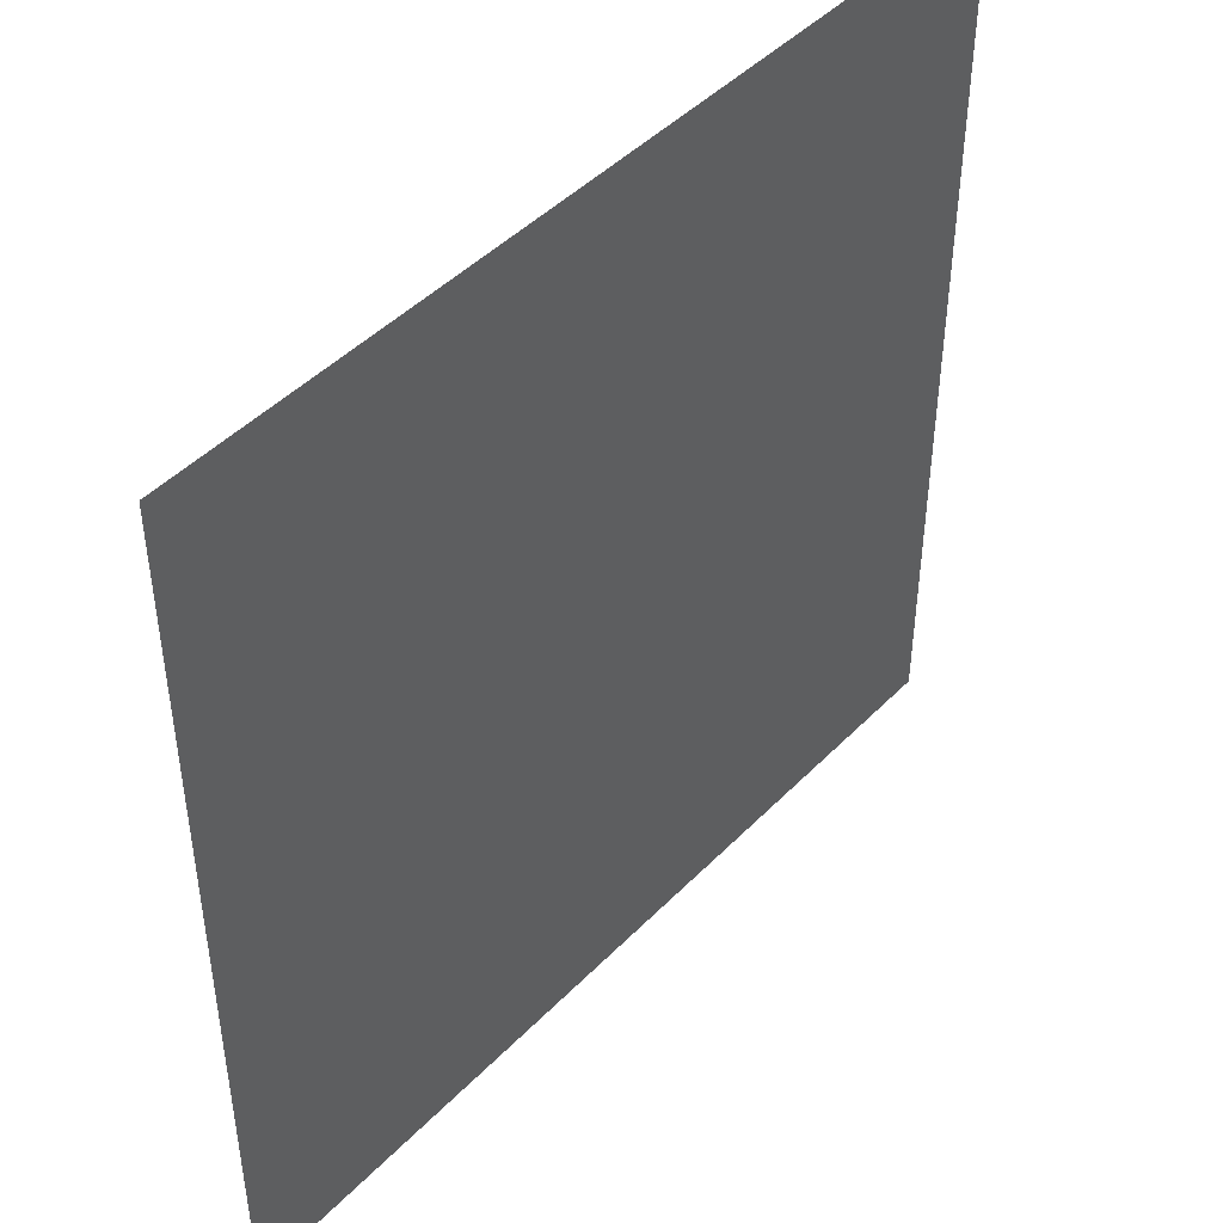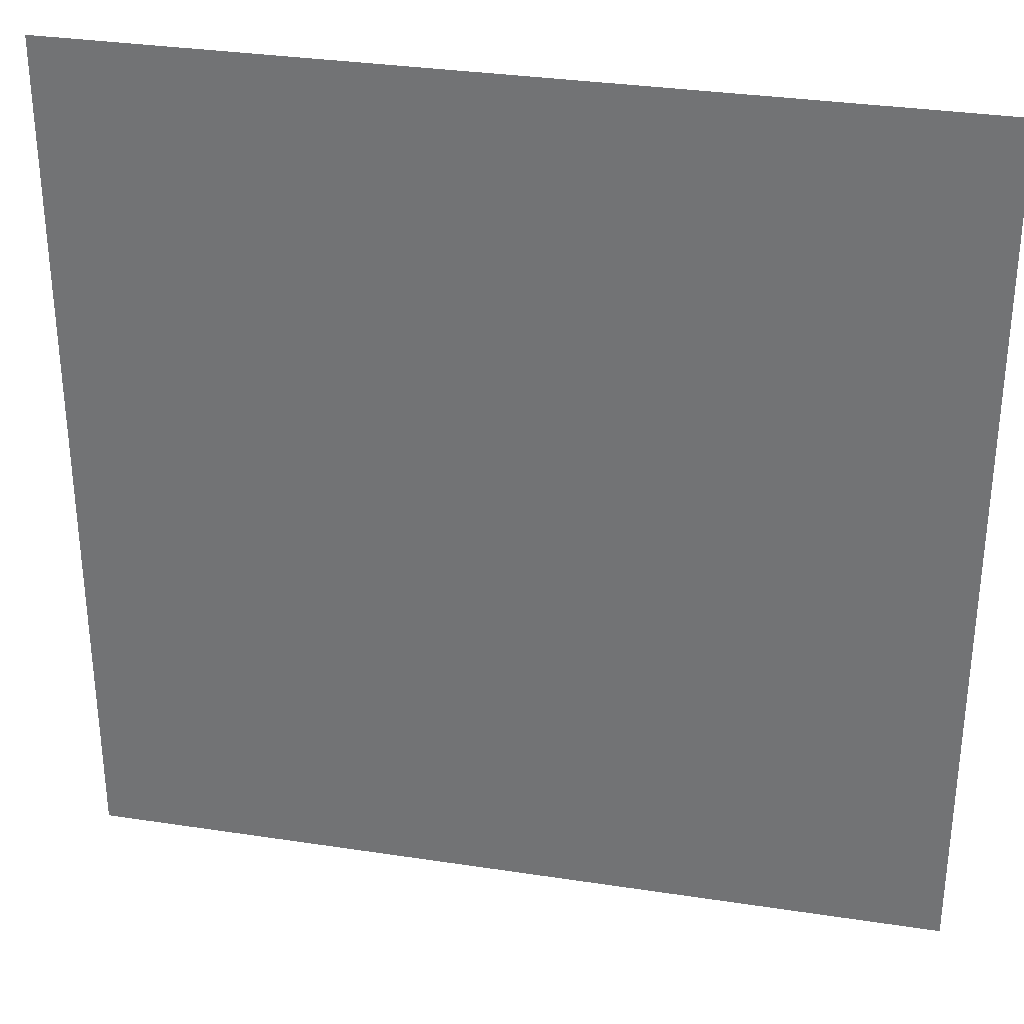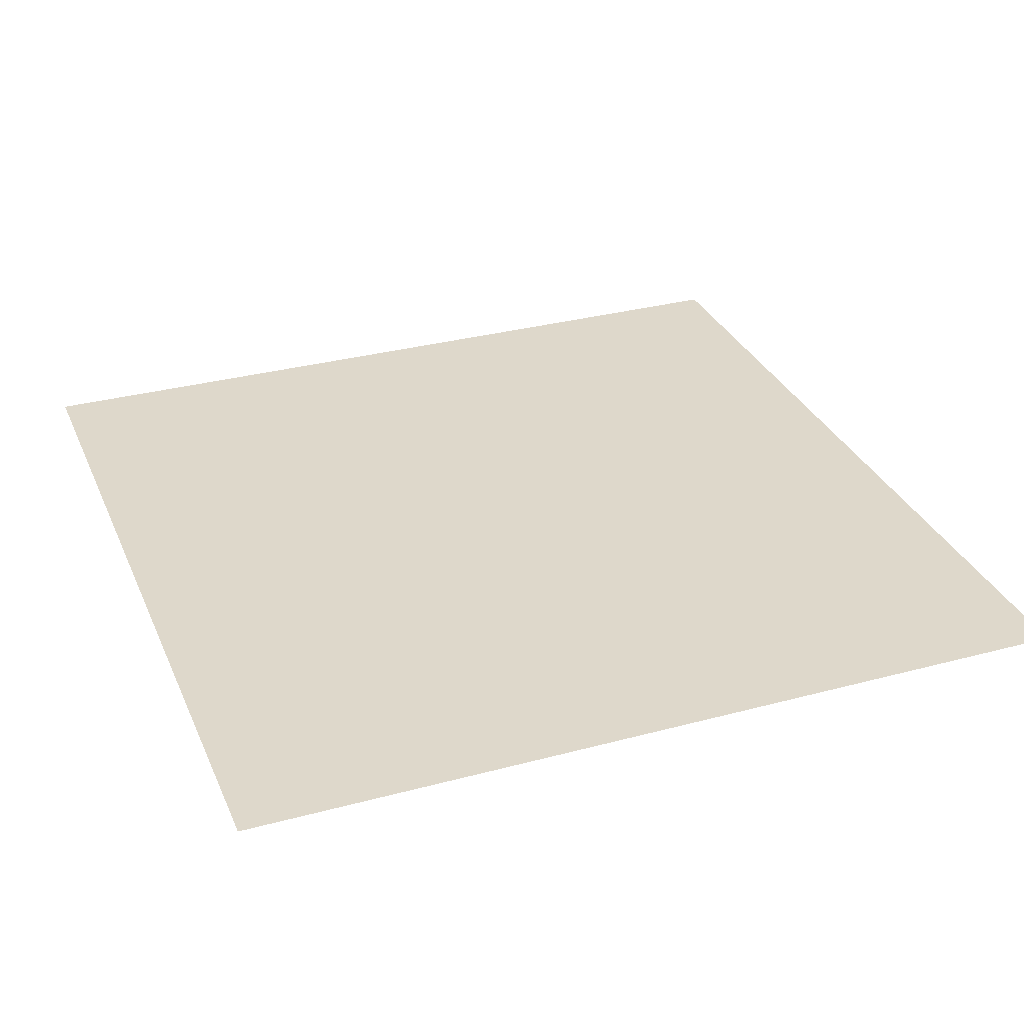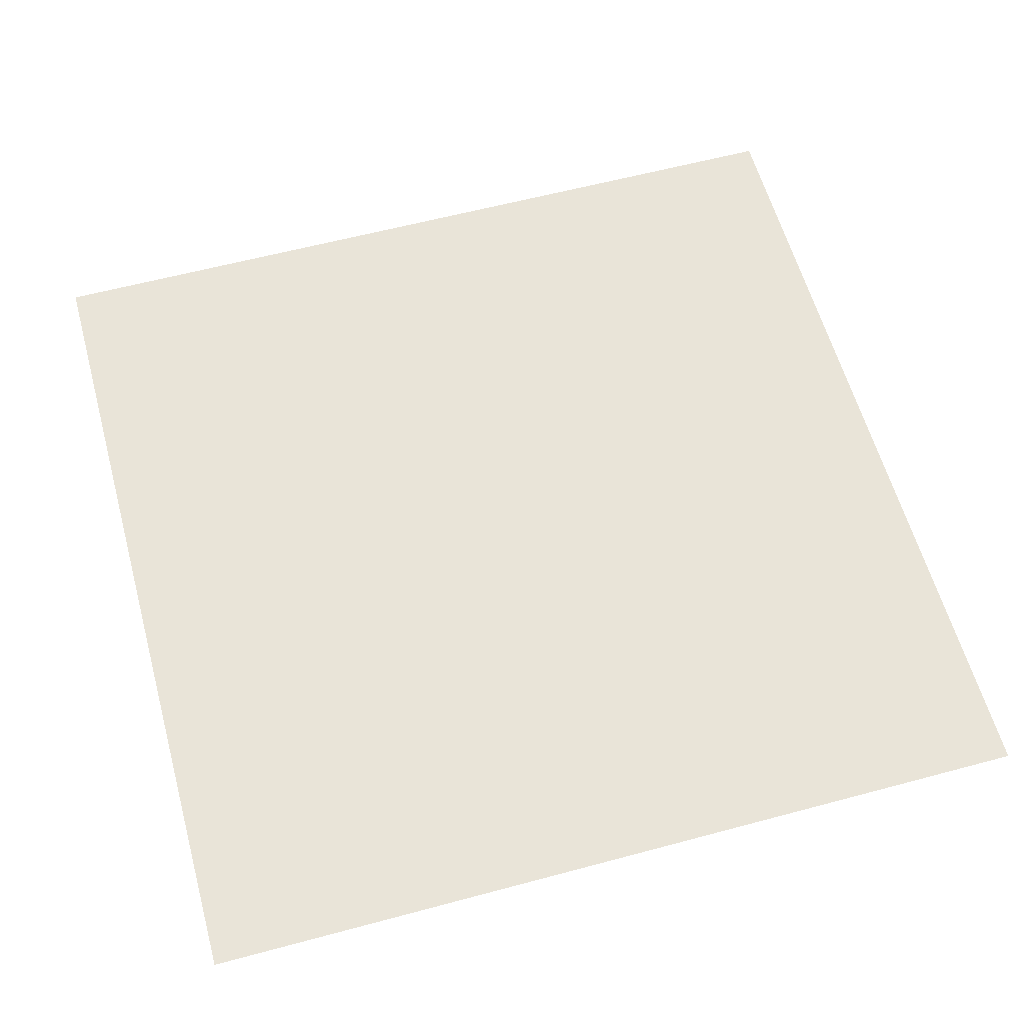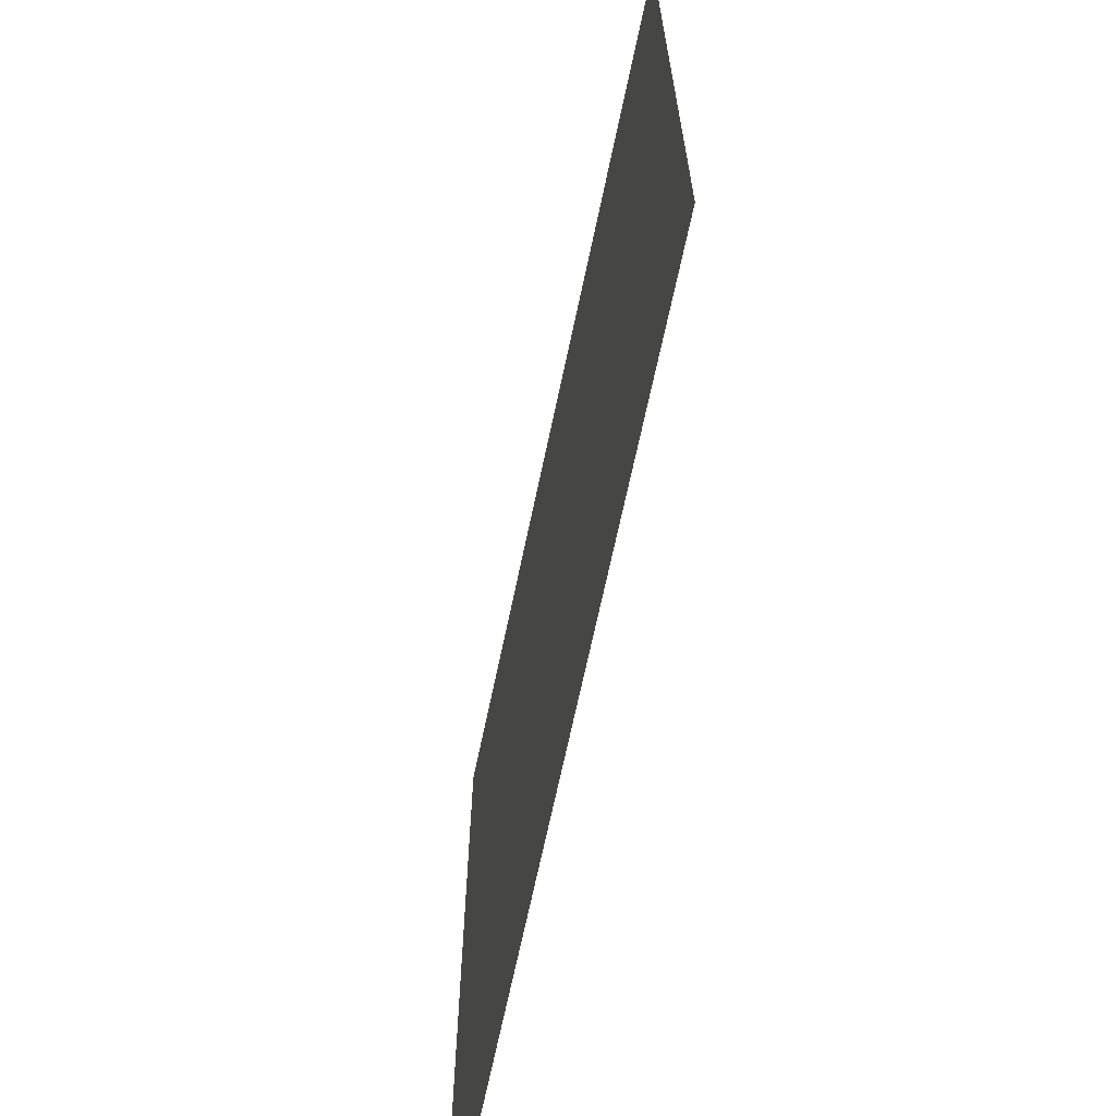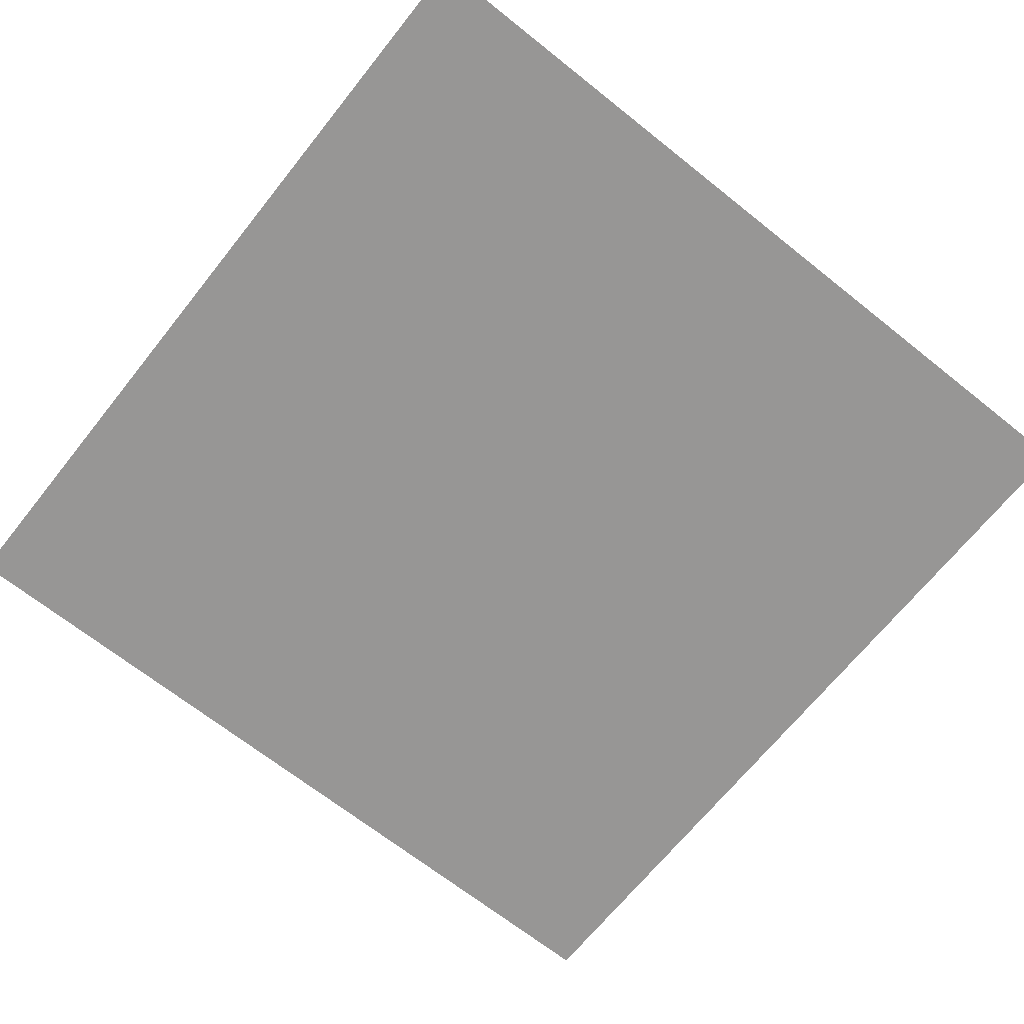
<metadata>
{"format":"obj","ext":"obj","renderer":"f3d","projection":"perspective","resolution":1024,"background":"white","views":[{"elev":45.9,"azim":-49.0,"up":"+Z"},{"elev":32.1,"azim":-167.9,"up":"+Z"},{"elev":31.6,"azim":-20.8,"up":"+Y"},{"elev":59.9,"azim":-105.4,"up":"+Y"},{"elev":-68.1,"azim":78.1,"up":"+Z"},{"elev":-67.9,"azim":51.4,"up":"+Y"}]}
</metadata>
<code>
v -2.386e-06 3 -0.2
v -0.2 3 2.966e-06
v -0.2 3 -0.2
v -2.243e-06 3 3.744e-06
g pillar01_B_6_9515_241
f 1 3 2
f 2 4 1

</code>
